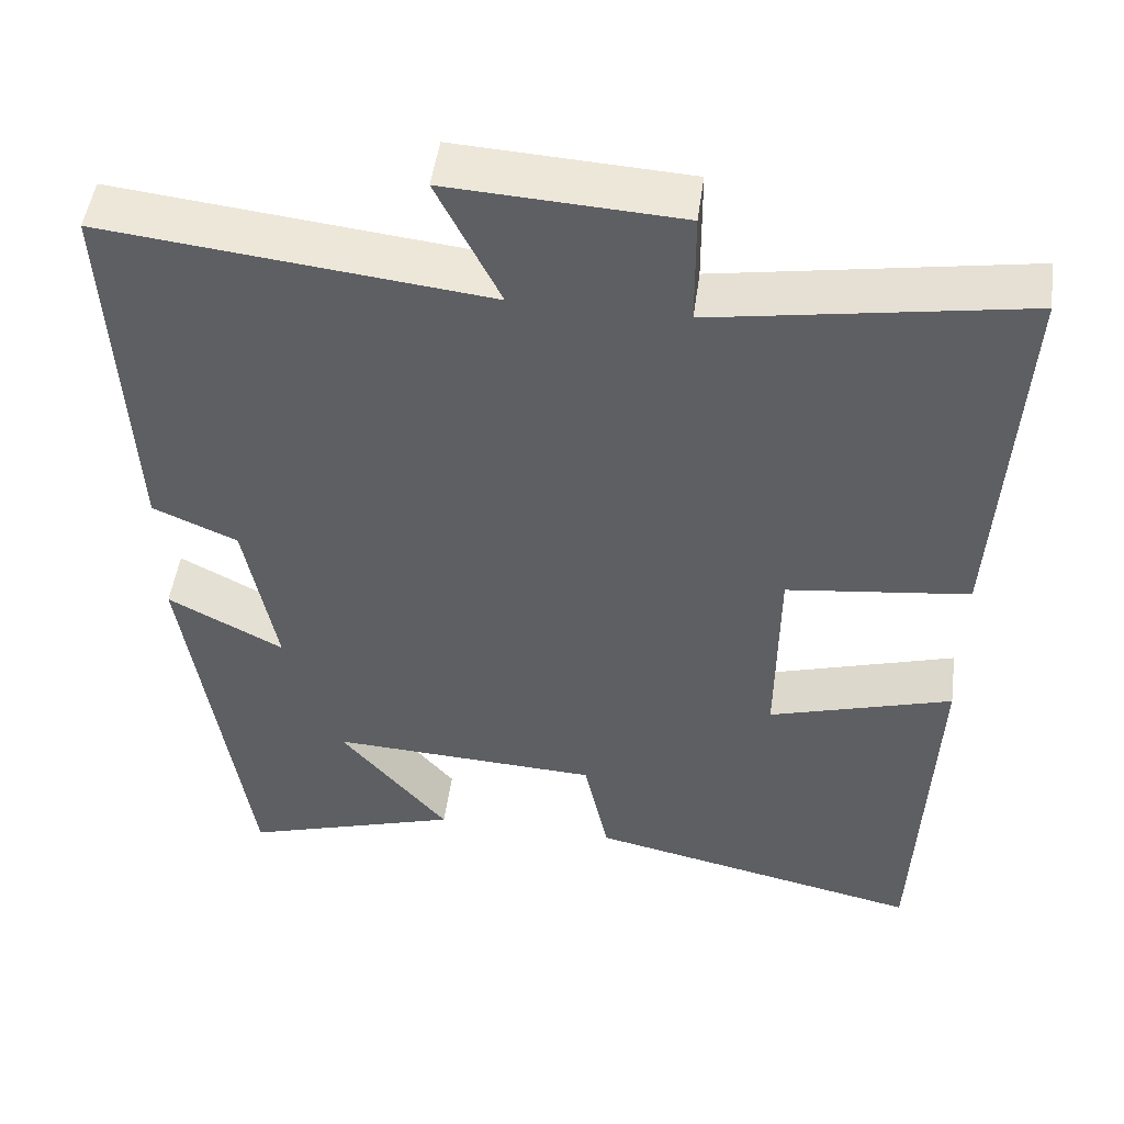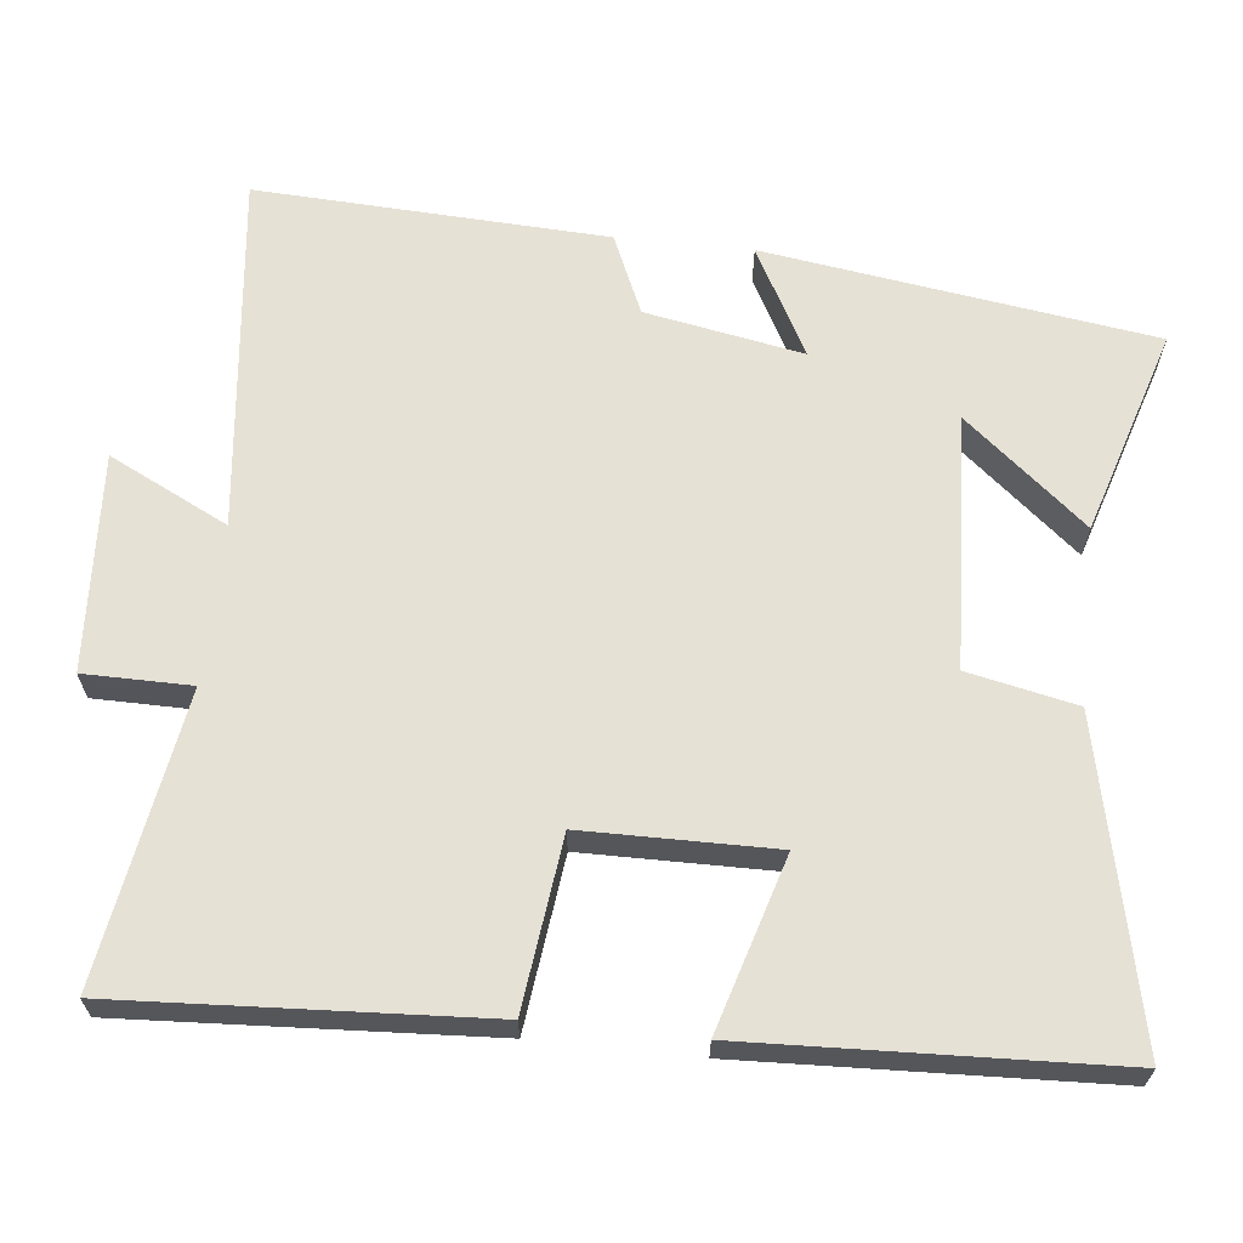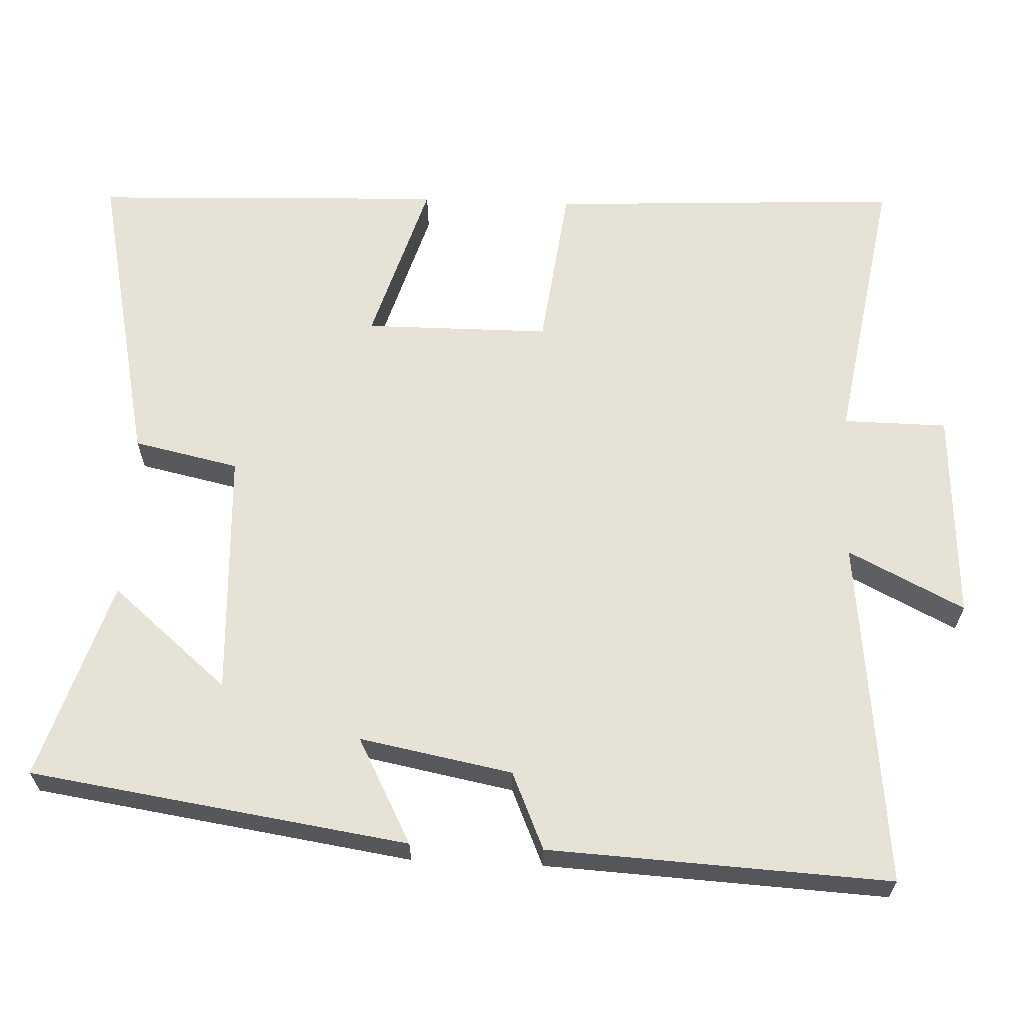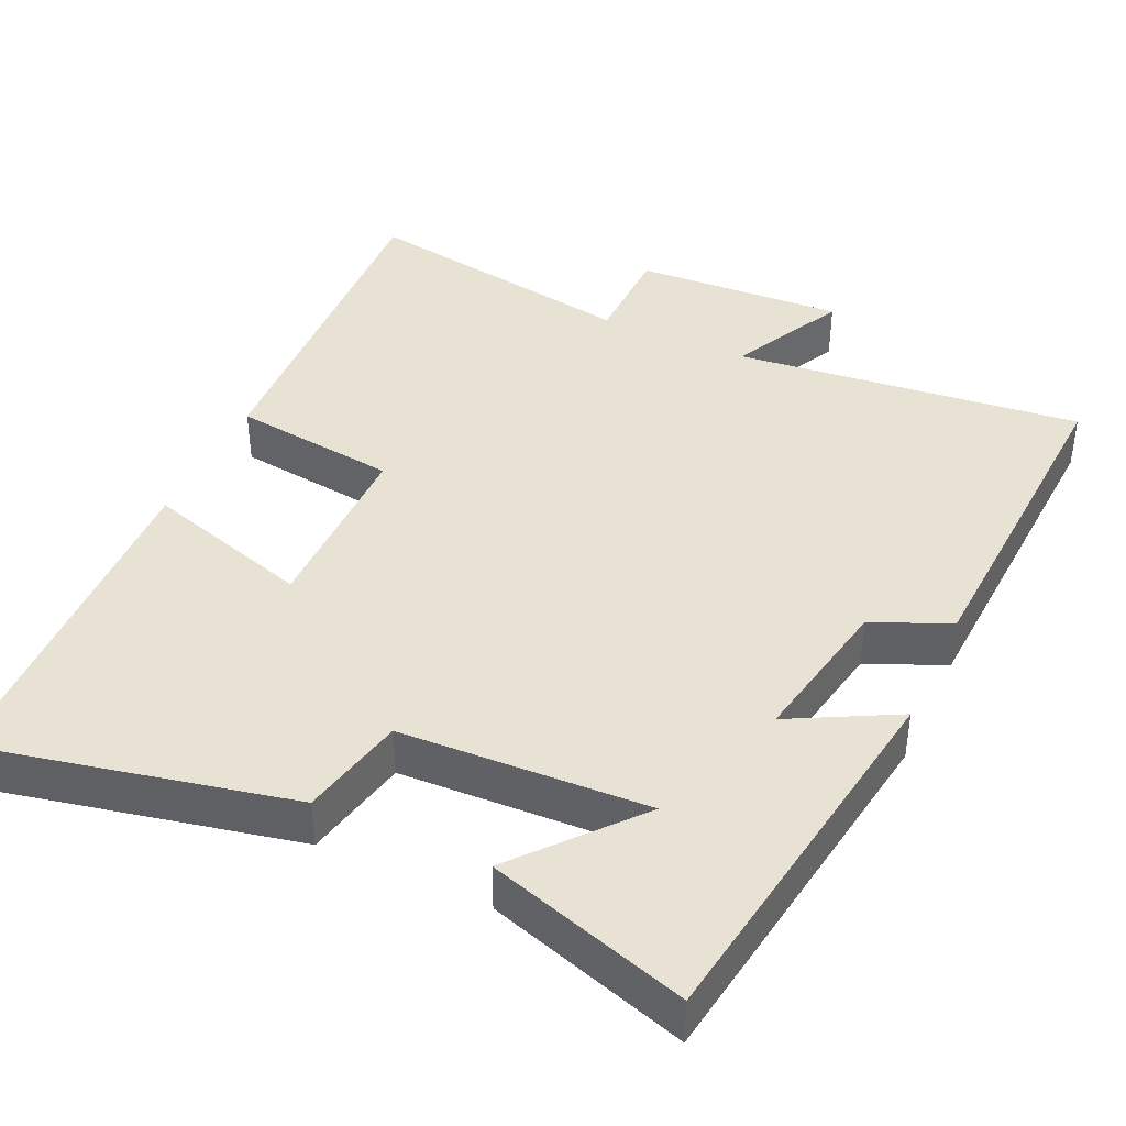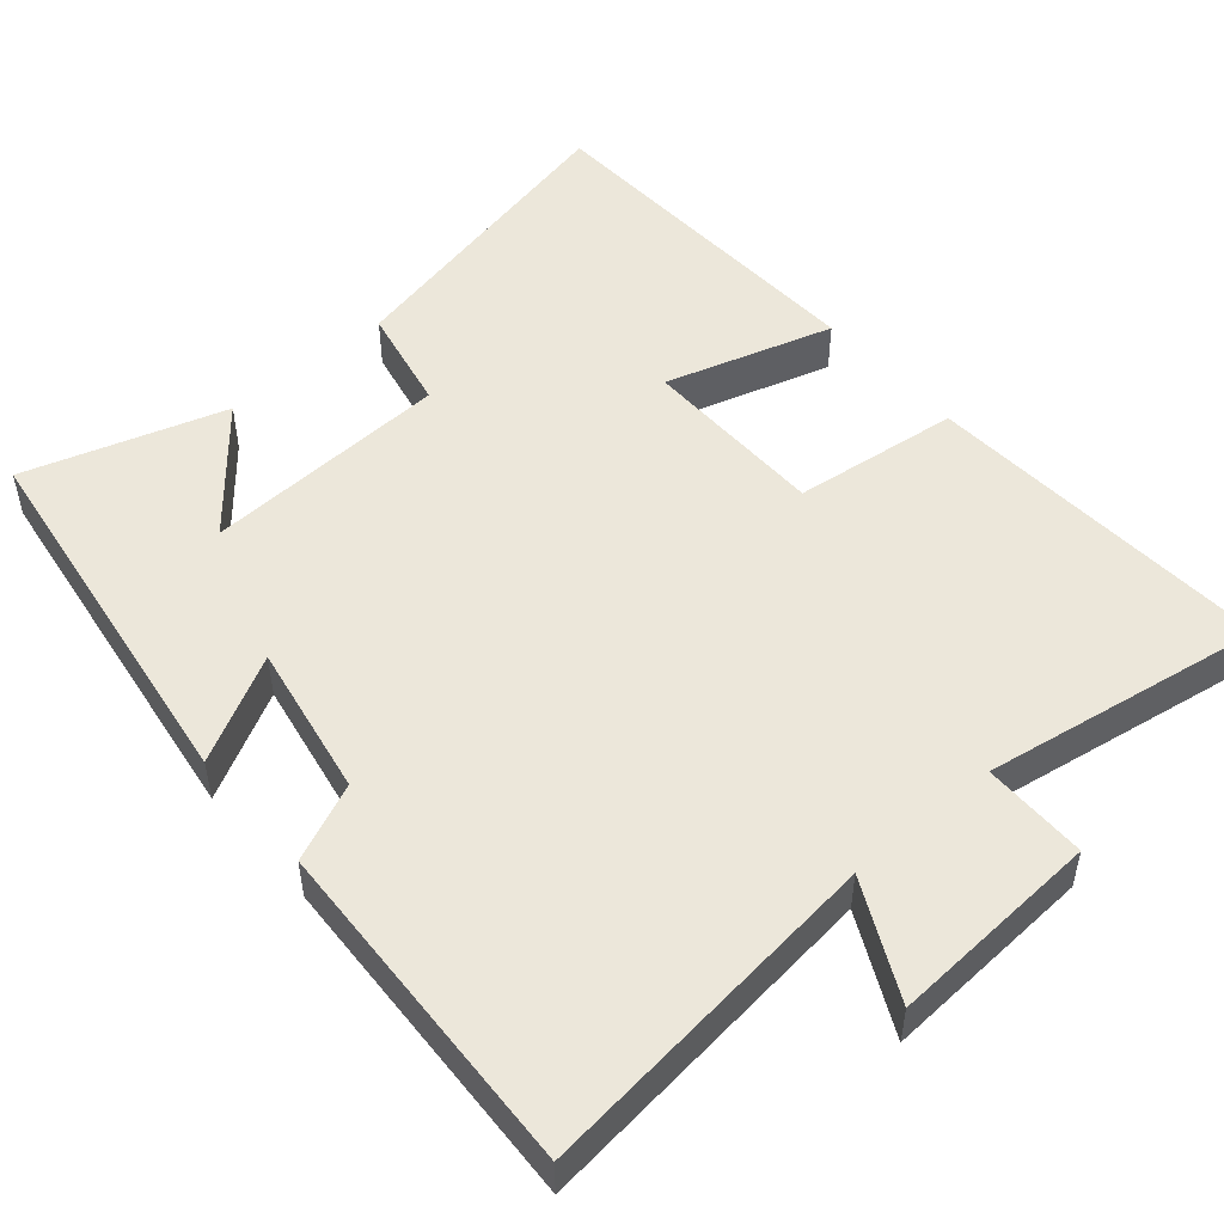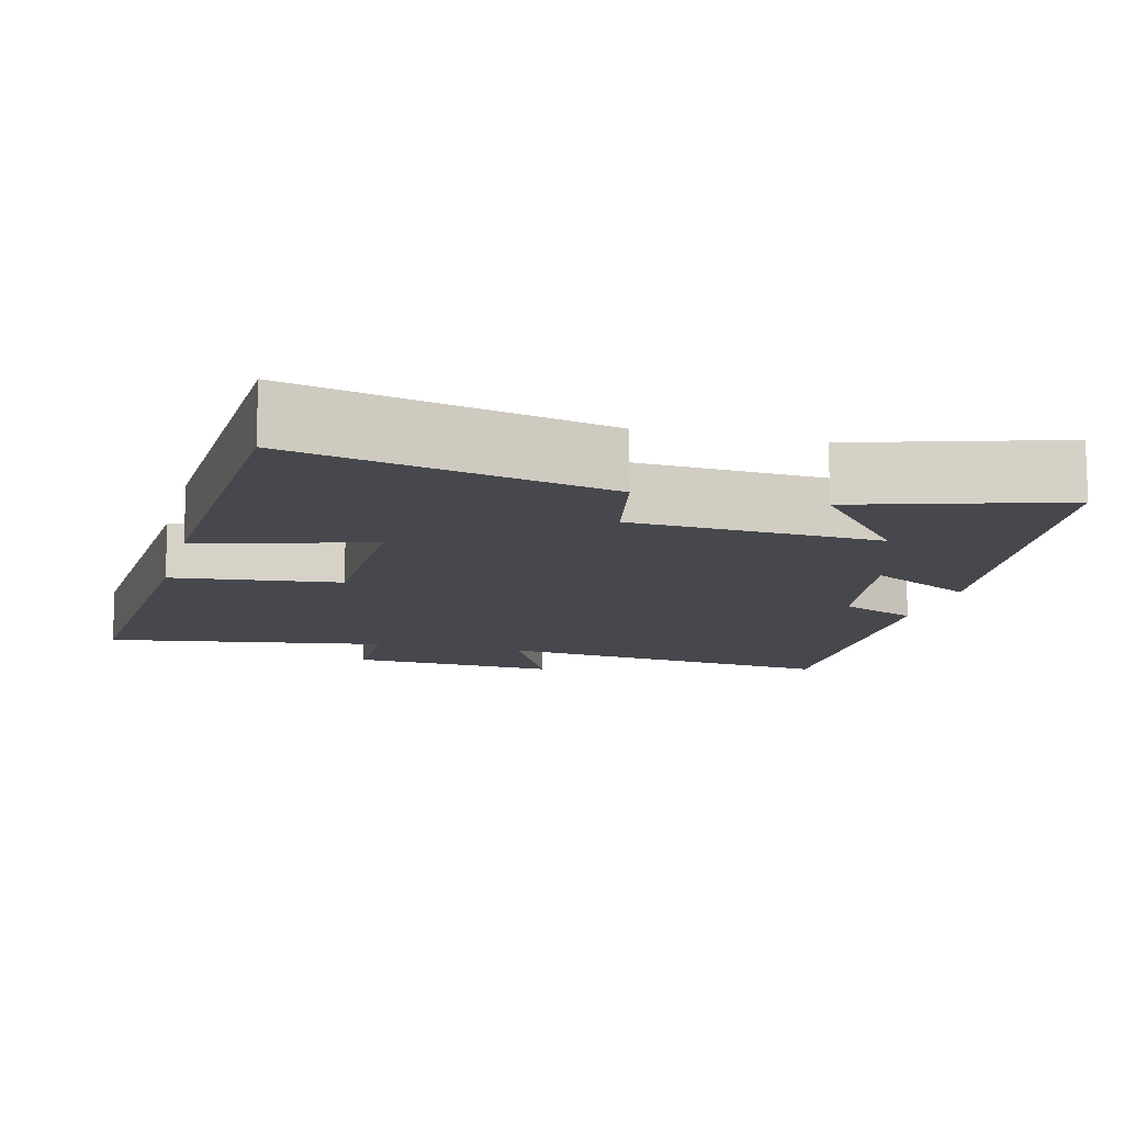
<metadata>
{"format":"obj","ext":"obj","renderer":"f3d","projection":"perspective","resolution":1024,"background":"white","views":[{"elev":49.2,"azim":7.7,"up":"+Z"},{"elev":64.6,"azim":96.1,"up":"+Y"},{"elev":63.8,"azim":-87.4,"up":"+Y"},{"elev":40.9,"azim":-155.1,"up":"+Y"},{"elev":50.6,"azim":-40.8,"up":"+Y"},{"elev":-11.8,"azim":165.1,"up":"+Y"}]}
</metadata>
<code>
v 0.526 0.07 0.562
v 0.5 0.07 0.091
v 0.278 0.07 0.064
v 0.276 0.07 -0.184
v 0.5 0.07 -0.117
v 0.481 0.07 -0.59
v 0.069 0.07 -0.5
v 0.039 0.07 -0.359
v -0.291 0.07 -0.343
v -0.159 0.07 -0.5
v -0.426 0.07 -0.583
v -0.5 0.07 -0.078
v -0.359 0.07 -0.153
v -0.397 0.07 0.051
v -0.5 0.07 0.096
v -0.522 0.07 0.552
v -0.056 0.07 0.5
v -0.133 0.07 0.655
v 0.149 0.07 0.639
v 0.15 0.07 0.5
v 0.526 0 0.562
v 0.5 0 0.091
v 0.278 0 0.064
v 0.276 0 -0.184
v 0.5 0 -0.117
v 0.481 0 -0.59
v 0.069 0 -0.5
v 0.039 0 -0.359
v -0.291 0 -0.343
v -0.159 0 -0.5
v -0.426 0 -0.583
v -0.5 0 -0.078
v -0.359 0 -0.153
v -0.397 0 0.051
v -0.5 0 0.096
v -0.522 0 0.552
v -0.056 0 0.5
v -0.133 0 0.655
v 0.149 0 0.639
v 0.15 0 0.5
f 17 18 19 20
f 14 15 16 17
f 13 14 17 20
f 11 12 13
f 9 10 11
f 9 11 13 20
f 6 7 8
f 5 6 8
f 4 5 8
f 8 9 20
f 4 8 20
f 3 4 20
f 1 2 3 20
f 40 39 38 37
f 37 36 35 34
f 40 37 34 33
f 33 32 31
f 31 30 29
f 40 33 31 29
f 28 27 26
f 28 26 25
f 28 25 24
f 40 29 28
f 40 28 24
f 40 24 23
f 40 23 22 21
f 1 21 22 2
f 2 22 23 3
f 3 23 24 4
f 4 24 25 5
f 5 25 26 6
f 6 26 27 7
f 7 27 28 8
f 8 28 29 9
f 9 29 30 10
f 10 30 31 11
f 11 31 32 12
f 12 32 33 13
f 13 33 34 14
f 14 34 35 15
f 15 35 36 16
f 16 36 37 17
f 17 37 38 18
f 18 38 39 19
f 19 39 40 20
f 20 40 21 1

</code>
